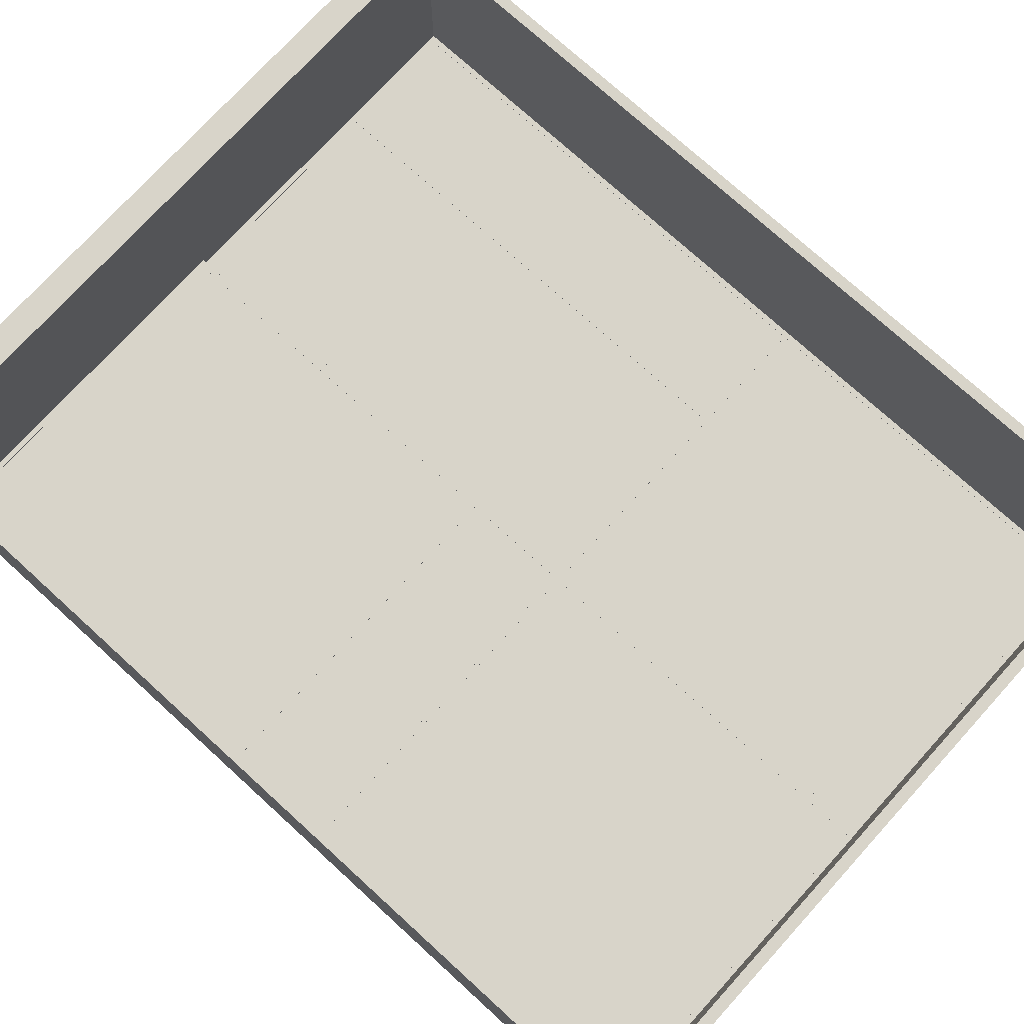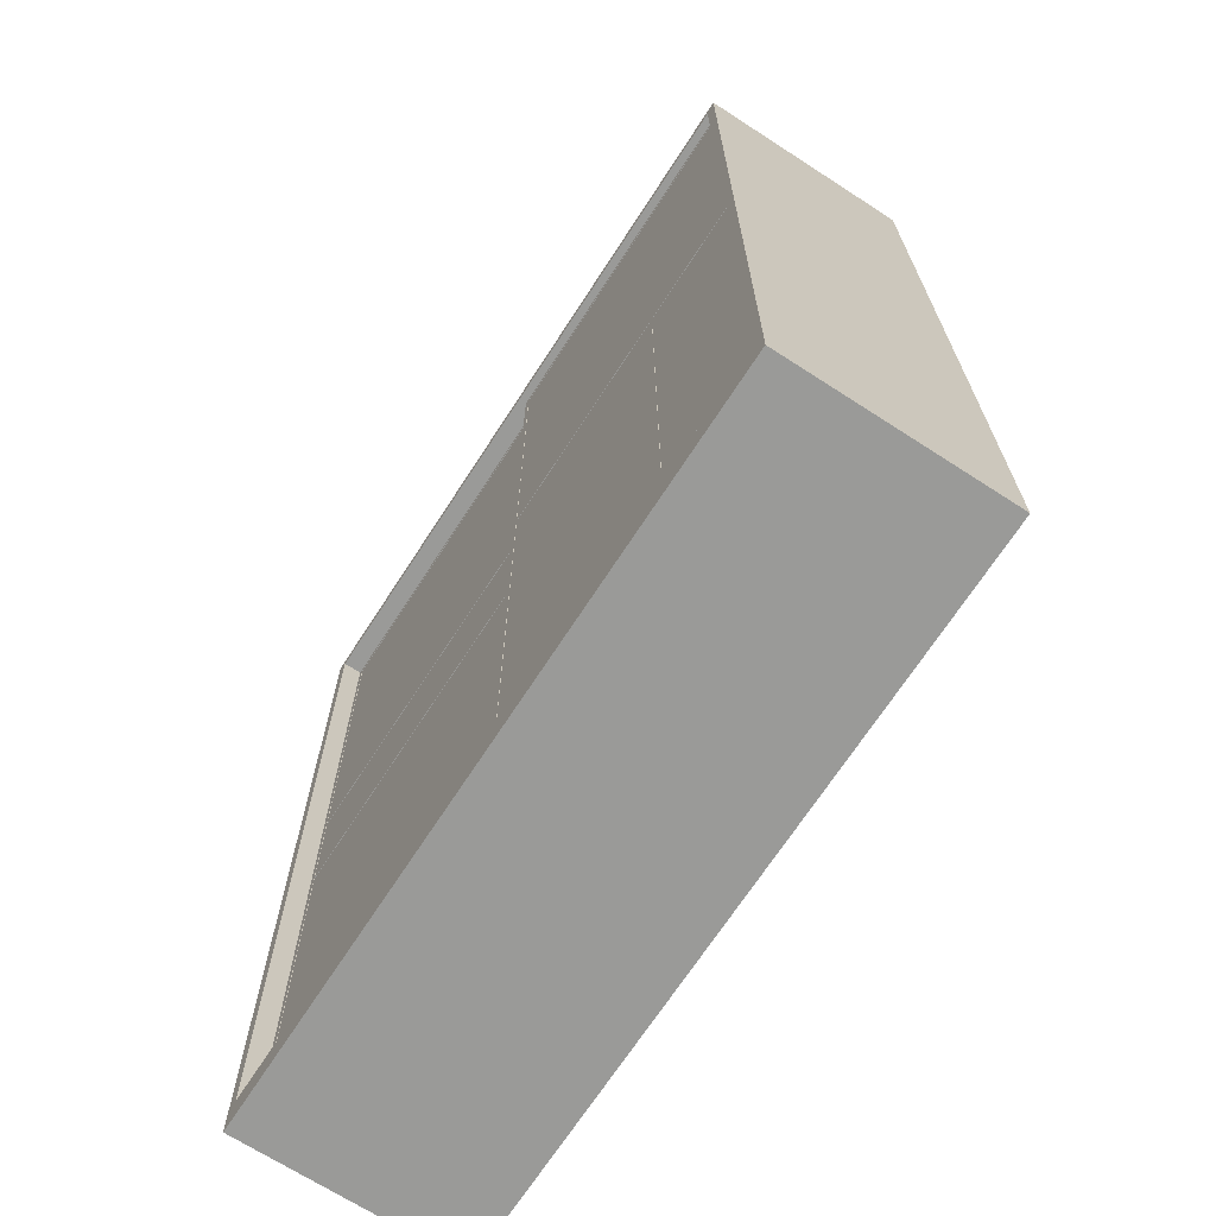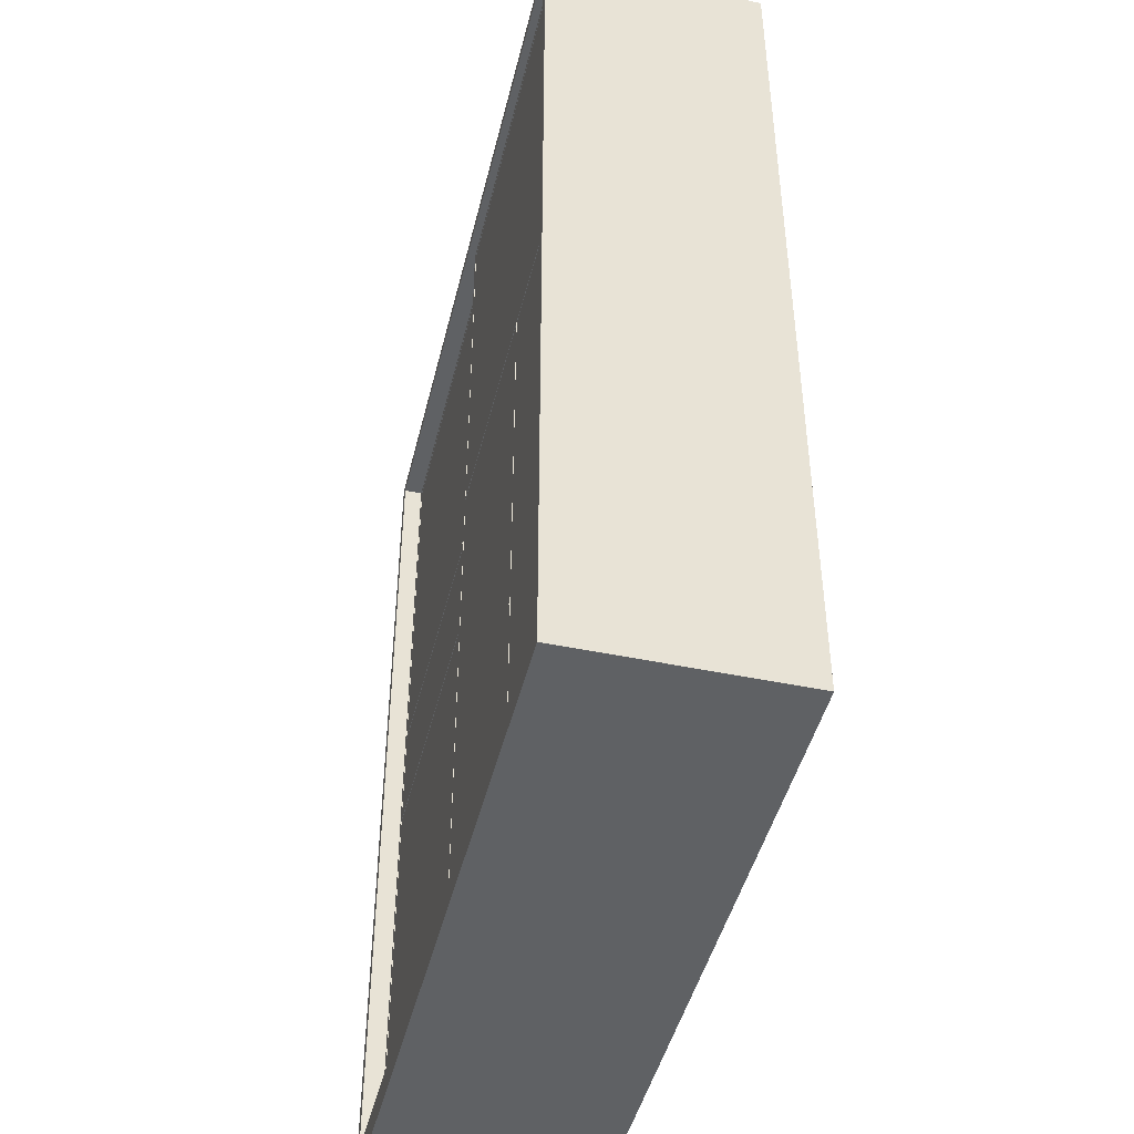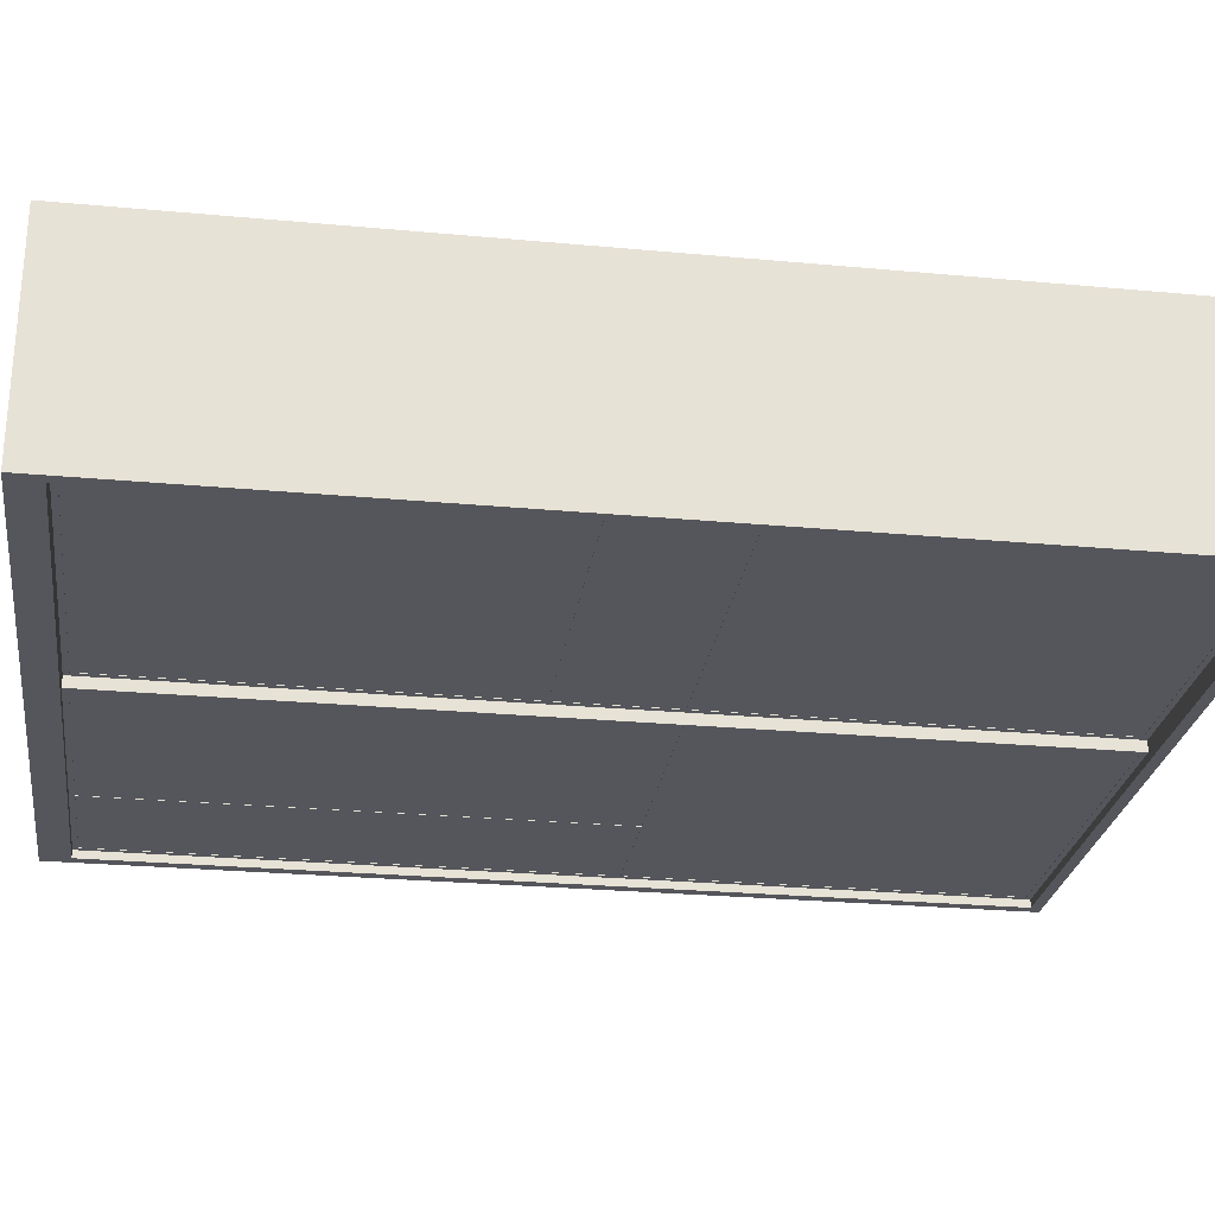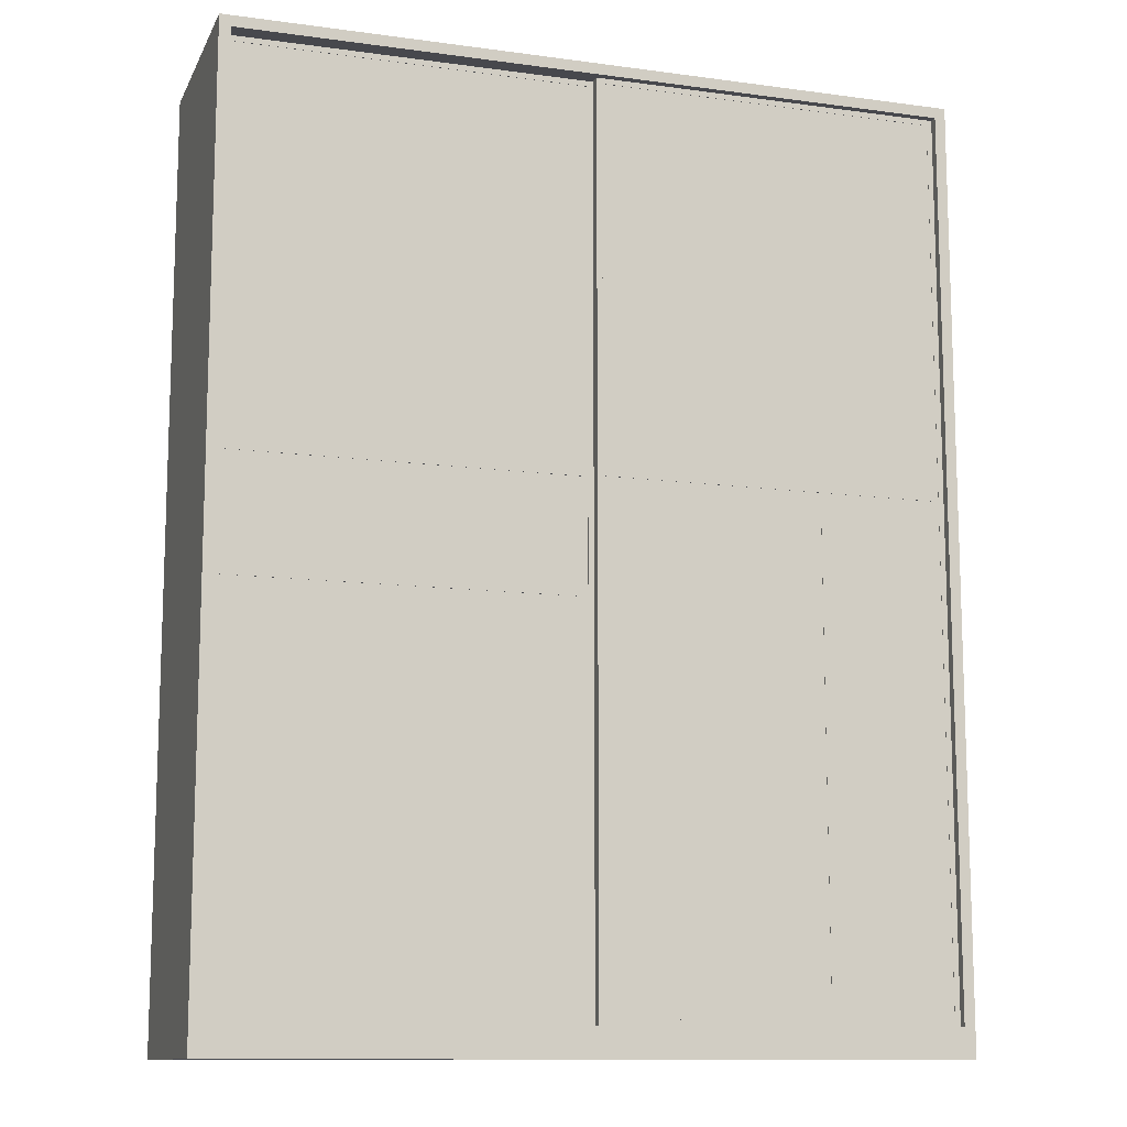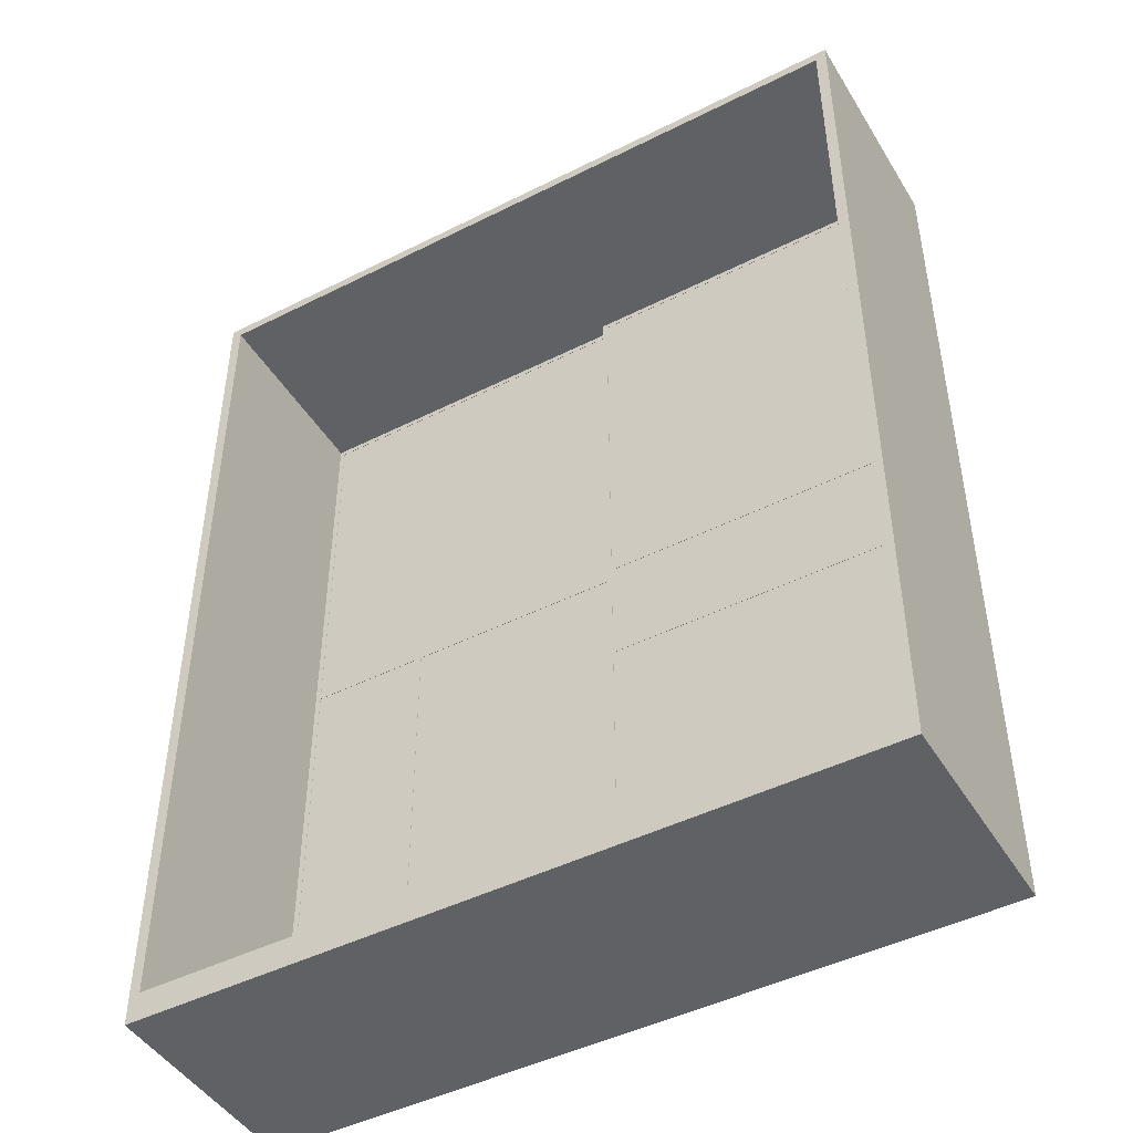
<metadata>
{"format":"obj","ext":"obj","renderer":"f3d","projection":"perspective","resolution":1024,"background":"white","views":[{"elev":75.1,"azim":132.3,"up":"+Z"},{"elev":-69.2,"azim":-122.9,"up":"+Y"},{"elev":-45.7,"azim":-103.6,"up":"+Y"},{"elev":-26.3,"azim":81.7,"up":"+Z"},{"elev":-11.7,"azim":162.0,"up":"+Y"},{"elev":-46.1,"azim":29.9,"up":"+Y"}]}
</metadata>
<code>
v  0.4543 6.104e-08 0.137
v  -0.4543 6.104e-08 0.137
v  -0.4543 8.388e-18 -0.137
v  0.4543 8.388e-18 -0.137
v  -0.4543 1.16 0.137
v  0.4543 1.16 0.137
v  0.4543 1.16 -0.137
v  -0.4543 1.16 -0.137
v  0.4543 1.16 0.137
v  0.4543 6.104e-08 0.137
v  0.4543 8.388e-18 -0.137
v  0.4543 1.16 -0.137
v  -0.4543 6.104e-08 0.137
v  -0.4543 1.16 0.137
v  -0.4543 1.16 -0.137
v  -0.4543 8.388e-18 -0.137
v  0.4406 0.03653 0.137
v  -0.4543 6.104e-08 0.137
v  0.4543 6.104e-08 0.137
v  -0.4406 0.03653 0.137
v  0.4406 1.146 0.137
v  -0.4543 1.16 0.137
v  0.4543 1.16 0.137
v  -0.4406 1.146 0.137
v  0.4406 0.03653 -0.137
v  0.4543 8.388e-18 -0.137
v  -0.4543 8.388e-18 -0.137
v  0.4406 1.146 -0.137
v  -0.4406 0.03653 -0.137
v  0.4543 1.16 -0.137
v  -0.4543 1.16 -0.137
v  -0.4406 1.146 -0.137
v  0.4406 0.03653 0.137
v  0.4406 1.146 0.137
v  0.4406 1.146 -0.137
v  0.4406 0.03653 -0.137
v  -0.4406 1.146 0.137
v  -0.4406 0.03653 0.137
v  -0.4406 0.03653 -0.137
v  -0.4406 1.146 -0.137
v  -0.4406 0.03653 0.137
v  0.4406 0.03653 0.137
v  0.4406 0.03653 -0.137
v  -0.4406 0.03653 -0.137
v  0.4406 1.146 0.137
v  -0.4406 1.146 0.137
v  -0.4406 1.146 -0.137
v  0.4406 1.146 -0.137
v  0.434 0.6642 -0.09961
v  0.4336 0.6597 -0.09961
v  0.4336 0.6597 -0.1133
v  0.434 0.6642 -0.1133
v  -0.284 0.04338 -0.1133
v  -0.284 0.6585 -0.1133
v  -0.284 0.6585 -0.127
v  -0.284 0.04338 -0.127
v  0.006838 0.6642 -0.09961
v  0.434 0.6642 -0.09961
v  0.434 0.6642 -0.1133
v  0.006838 0.6642 -0.1133
v  -0.4338 0.663 -0.1133
v  -0.006851 0.663 -0.1133
v  -0.006851 0.663 -0.127
v  -0.4338 0.663 -0.127
v  -0.284 0.6585 -0.1133
v  -0.2794 0.6585 -0.1133
v  -0.2794 0.6585 -0.127
v  -0.284 0.6585 -0.127
v  0.4338 0.5184 -0.09961
v  0.006848 0.5184 -0.09961
v  0.006848 0.5184 -0.1133
v  0.4338 0.5184 -0.1133
v  -0.006851 0.6585 -0.127
v  -0.4338 0.6585 -0.127
v  -0.4338 0.663 -0.127
v  -0.006851 0.663 -0.127
v  -0.2794 0.6585 -0.127
v  -0.2794 0.04338 -0.127
v  -0.284 0.04338 -0.127
v  -0.284 0.6585 -0.127
v  -0.006851 0.04338 -0.127
v  -0.006851 1.139 -0.127
v  -2.106e-06 1.146 -0.127
v  -2.106e-06 0.03653 -0.127
v  -0.4406 1.146 -0.127
v  -0.4338 0.04338 -0.127
v  -0.4338 1.139 -0.127
v  -0.4406 0.03653 -0.127
v  0.4338 0.5184 -0.09961
v  0.4338 0.523 -0.09961
v  0.006848 0.523 -0.09961
v  0.006848 0.5184 -0.09961
v  0.4336 0.6597 -0.09961
v  0.434 0.6642 -0.09961
v  0.006838 0.6642 -0.09961
v  0.006858 0.6597 -0.09961
v  0.4338 0.04338 -0.09961
v  0.4406 0.03653 -0.09961
v  0.4406 1.146 -0.09961
v  0.4338 1.139 -0.09961
v  0.006848 0.04338 -0.09961
v  -1.19e-06 1.146 -0.09961
v  -1.19e-06 0.03653 -0.09961
v  0.006848 1.139 -0.09961
v  0.006848 1.139 -0.09961
v  0.006848 0.04338 -0.09961
v  0.006848 0.04338 -0.1133
v  0.006848 1.139 -0.1133
v  -2.106e-06 1.146 -0.1133
v  -2.106e-06 0.03653 -0.1133
v  -2.106e-06 0.03653 -0.127
v  -2.106e-06 1.146 -0.127
v  -0.006851 0.04338 -0.1133
v  -0.006851 1.139 -0.1133
v  -0.006851 1.139 -0.127
v  -0.006851 0.04338 -0.127
v  0.006848 0.523 -0.1133
v  0.4338 0.523 -0.1133
v  0.4338 0.5184 -0.1133
v  0.006848 0.5184 -0.1133
v  0.006838 0.6642 -0.1133
v  0.434 0.6642 -0.1133
v  0.4336 0.6597 -0.1133
v  0.006858 0.6597 -0.1133
v  0.4338 0.04338 -0.1133
v  0.4338 1.139 -0.1133
v  0.4406 1.146 -0.1133
v  0.4406 0.03653 -0.1133
v  -1.19e-06 1.146 -0.1133
v  0.006848 0.04338 -0.1133
v  0.006848 1.139 -0.1133
v  -1.19e-06 0.03653 -0.1133
v  -0.4338 0.663 -0.1133
v  -0.4338 0.6585 -0.1133
v  -0.006851 0.6585 -0.1133
v  -0.006851 0.663 -0.1133
v  -0.284 0.04338 -0.1133
v  -0.2794 0.04338 -0.1133
v  -0.2794 0.6585 -0.1133
v  -0.284 0.6585 -0.1133
v  -0.006851 0.04338 -0.1133
v  -2.106e-06 0.03653 -0.1133
v  -2.106e-06 1.146 -0.1133
v  -0.006851 1.139 -0.1133
v  -0.4338 0.04338 -0.1133
v  -0.4406 1.146 -0.1133
v  -0.4406 0.03653 -0.1133
v  -0.4338 1.139 -0.1133
v  -1.19e-06 0.03653 -0.09961
v  -1.19e-06 1.146 -0.09961
v  -1.19e-06 1.146 -0.1133
v  -1.19e-06 0.03653 -0.1133
v  0.006838 0.6642 -0.1133
v  0.006858 0.6597 -0.1133
v  0.006858 0.6597 -0.09961
v  0.006848 0.523 -0.09961
v  0.4338 0.523 -0.09961
v  0.4338 0.523 -0.1133
v  0.006848 0.523 -0.1133
v  -0.006851 0.6585 -0.1133
v  -0.4338 0.6585 -0.1133
v  -0.4338 0.6585 -0.127
v  -0.006851 0.6585 -0.127
v  0.4336 0.6597 -0.09961
v  0.006858 0.6597 -0.09961
v  0.006858 0.6597 -0.1133
v  0.4336 0.6597 -0.1133
v  -0.2794 0.6585 -0.1133
v  -0.2794 0.04338 -0.1133
v  -0.2794 0.04338 -0.127
v  -0.2794 0.6585 -0.127
v  -0.4338 1.139 -0.1133
v  -0.4338 0.04338 -0.1133
v  -0.4338 0.04338 -0.127
v  -0.4338 1.139 -0.127
v  0.4338 0.04338 -0.09961
v  0.4338 1.139 -0.09961
v  0.4338 1.139 -0.1133
v  0.4338 0.04338 -0.1133
v  -0.4338 0.04338 -0.1133
v  -0.006851 0.04338 -0.1133
v  -0.006851 0.04338 -0.127
v  -0.4338 0.04338 -0.127
v  0.006848 0.04338 -0.09961
v  0.4338 0.04338 -0.09961
v  0.4338 0.04338 -0.1133
v  0.006848 0.04338 -0.1133
v  -0.006851 1.139 -0.1133
v  -0.4338 1.139 -0.1133
v  -0.4338 1.139 -0.127
v  -0.006851 1.139 -0.127
v  0.4338 1.139 -0.09961
v  0.006848 1.139 -0.09961
v  0.006848 1.139 -0.1133
v  0.4338 1.139 -0.1133
v  -0.006852 1.139 -0.1138
v  -0.4338 1.139 -0.1138
v  -0.006852 0.6608 -0.1138
v  -0.4338 0.6608 -0.1138
v  -0.4338 1.139 -0.1266
v  -0.006852 1.139 -0.1266
v  -0.006852 0.6608 -0.1266
v  -0.4338 0.6608 -0.1266
v  -0.006852 0.04338 -0.1138
v  -0.006852 0.6608 -0.1138
v  -0.2817 0.6608 -0.1138
v  -0.2817 0.04338 -0.1138
v  -0.006852 0.6608 -0.1266
v  -0.006852 0.04338 -0.1266
v  -0.2817 0.6608 -0.1266
v  -0.2817 0.04338 -0.1266
v  0.4338 0.6619 -0.1
v  0.006847 0.6619 -0.1
v  0.006847 0.5207 -0.1
v  0.4338 0.5207 -0.1
v  -0.2817 0.6608 -0.1266
v  -0.2817 0.04338 -0.1266
v  -0.4338 0.6608 -0.1266
v  -0.4338 0.04338 -0.1266
v  -0.2817 0.04338 -0.1138
v  -0.2817 0.6608 -0.1138
v  -0.4338 0.6608 -0.1138
v  -0.4338 0.04338 -0.1138
v  0.006847 0.6619 -0.1128
v  0.4338 0.6619 -0.1128
v  0.4338 0.5207 -0.1128
v  0.006847 0.5207 -0.1128
v  0.4338 1.139 -0.1
v  0.006848 1.139 -0.1
v  0.006848 0.6619 -0.1
v  0.4338 0.6619 -0.1
v  0.006848 1.139 -0.1128
v  0.4338 1.139 -0.1128
v  0.4338 0.6619 -0.1128
v  0.006848 0.6619 -0.1128
v  0.006848 0.5207 -0.1
v  0.006848 0.04338 -0.1
v  0.4338 0.5207 -0.1
v  0.4338 0.04338 -0.1
v  0.4338 0.5207 -0.1128
v  0.4338 0.04338 -0.1128
v  0.006848 0.5207 -0.1128
v  0.006848 0.04338 -0.1128
g solid_001
f 1 2 3
f 3 4 1
f 5 6 7
f 7 8 5
f 9 10 11
f 11 12 9
f 13 14 15
f 15 16 13
f 17 18 19
f 18 17 20
f 21 17 19
f 22 18 20
f 21 19 23
f 22 20 24
f 21 23 24
f 23 22 24
f 25 26 27
f 26 25 28
f 29 25 27
f 30 26 28
f 29 27 31
f 32 30 28
f 32 29 31
f 32 31 30
f 33 34 35
f 35 36 33
f 37 38 39
f 39 40 37
f 41 42 43
f 43 44 41
f 45 46 47
f 47 48 45
g solid_002
f 49 50 51
f 51 52 49
f 53 54 55
f 55 56 53
f 57 58 59
f 59 60 57
f 61 62 63
f 63 64 61
f 65 66 67
f 67 68 65
f 69 70 71
f 71 72 69
f 73 74 75
f 75 76 73
f 77 78 79
f 79 80 77
f 81 82 83
f 81 83 84
f 85 83 82
f 81 84 86
f 85 82 87
f 85 87 86
f 84 88 86
f 88 85 86
f 89 90 91
f 91 92 89
f 93 94 95
f 95 96 93
f 97 98 99
f 100 97 99
f 101 98 97
f 100 99 102
f 101 103 98
f 101 102 103
f 104 100 102
f 101 104 102
f 105 106 107
f 107 108 105
f 109 110 111
f 111 112 109
f 113 114 115
f 115 116 113
f 117 118 119
f 119 120 117
f 121 122 123
f 123 124 121
f 125 126 127
f 125 127 128
f 129 127 126
f 125 128 130
f 129 126 131
f 129 131 130
f 128 132 130
f 132 129 130
f 133 134 135
f 135 136 133
f 137 138 139
f 139 140 137
f 141 142 143
f 144 141 143
f 145 142 141
f 144 143 146
f 145 147 142
f 145 146 147
f 148 144 146
f 145 148 146
f 149 150 151
f 151 152 149
f 153 154 155
f 156 157 158
f 158 159 156
f 160 161 162
f 162 163 160
f 164 165 166
f 166 167 164
f 168 169 170
f 170 171 168
f 172 173 174
f 174 175 172
f 176 177 178
f 178 179 176
f 180 181 182
f 182 183 180
f 184 185 186
f 186 187 184
f 188 189 190
f 190 191 188
f 192 193 194
f 194 195 192
g solid_003
f 196 197 198
f 197 199 198
f 200 201 202
f 200 202 203
g solid_005
f 204 205 206
f 206 207 204
f 208 209 210
f 210 209 211
g solid_006
f 212 213 214
f 212 214 215
f 216 217 218
f 218 217 219
f 220 221 222
f 222 223 220
f 224 225 226
f 224 226 227
g solid_007
f 228 229 230
f 228 230 231
f 232 233 234
f 232 234 235
g solid_008
f 236 237 238
f 238 237 239
f 240 241 242
f 242 241 243

</code>
